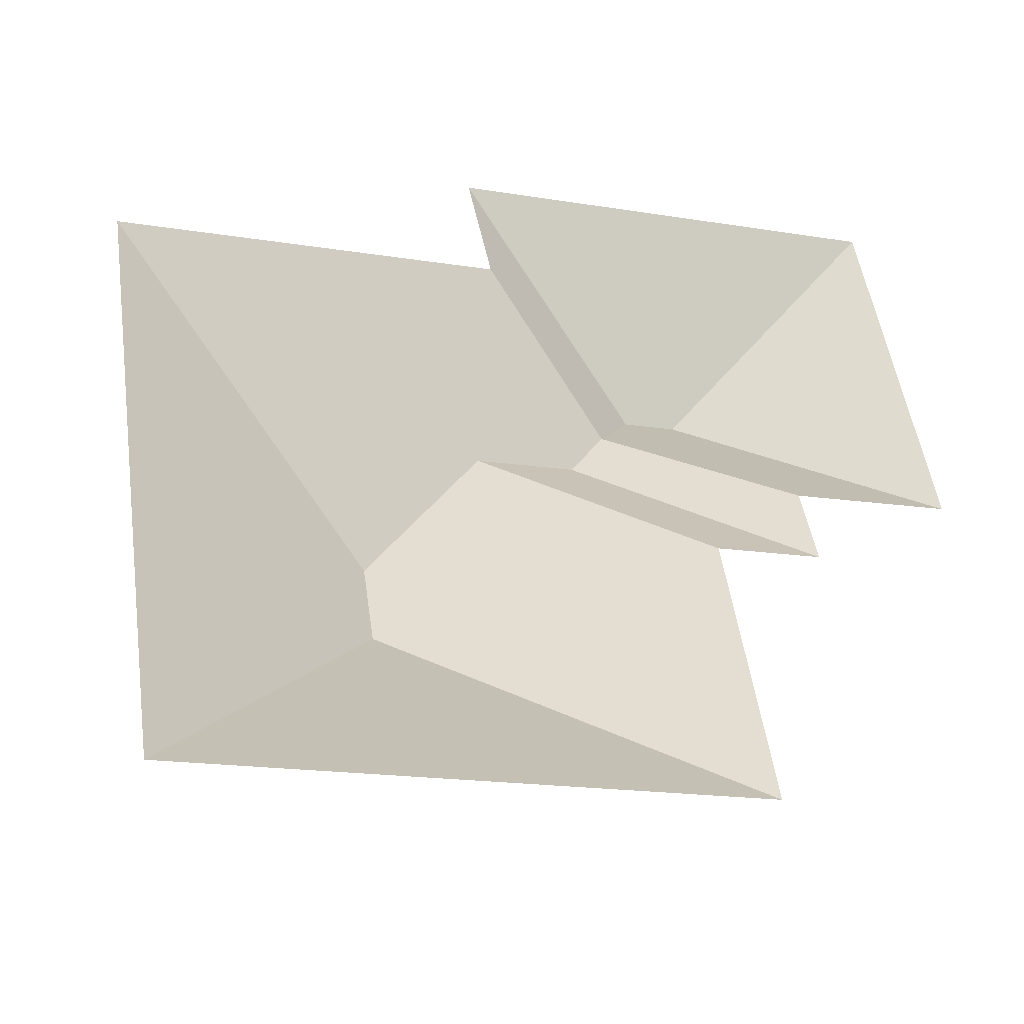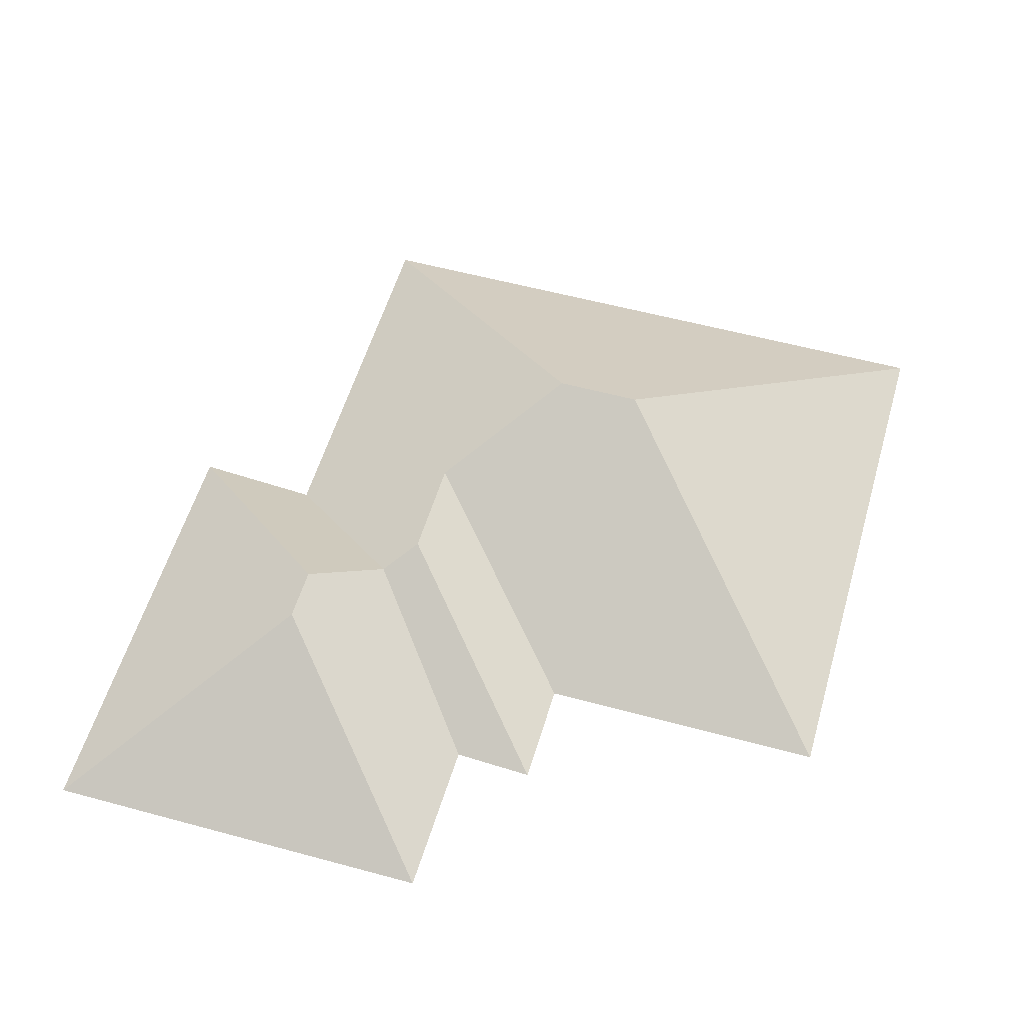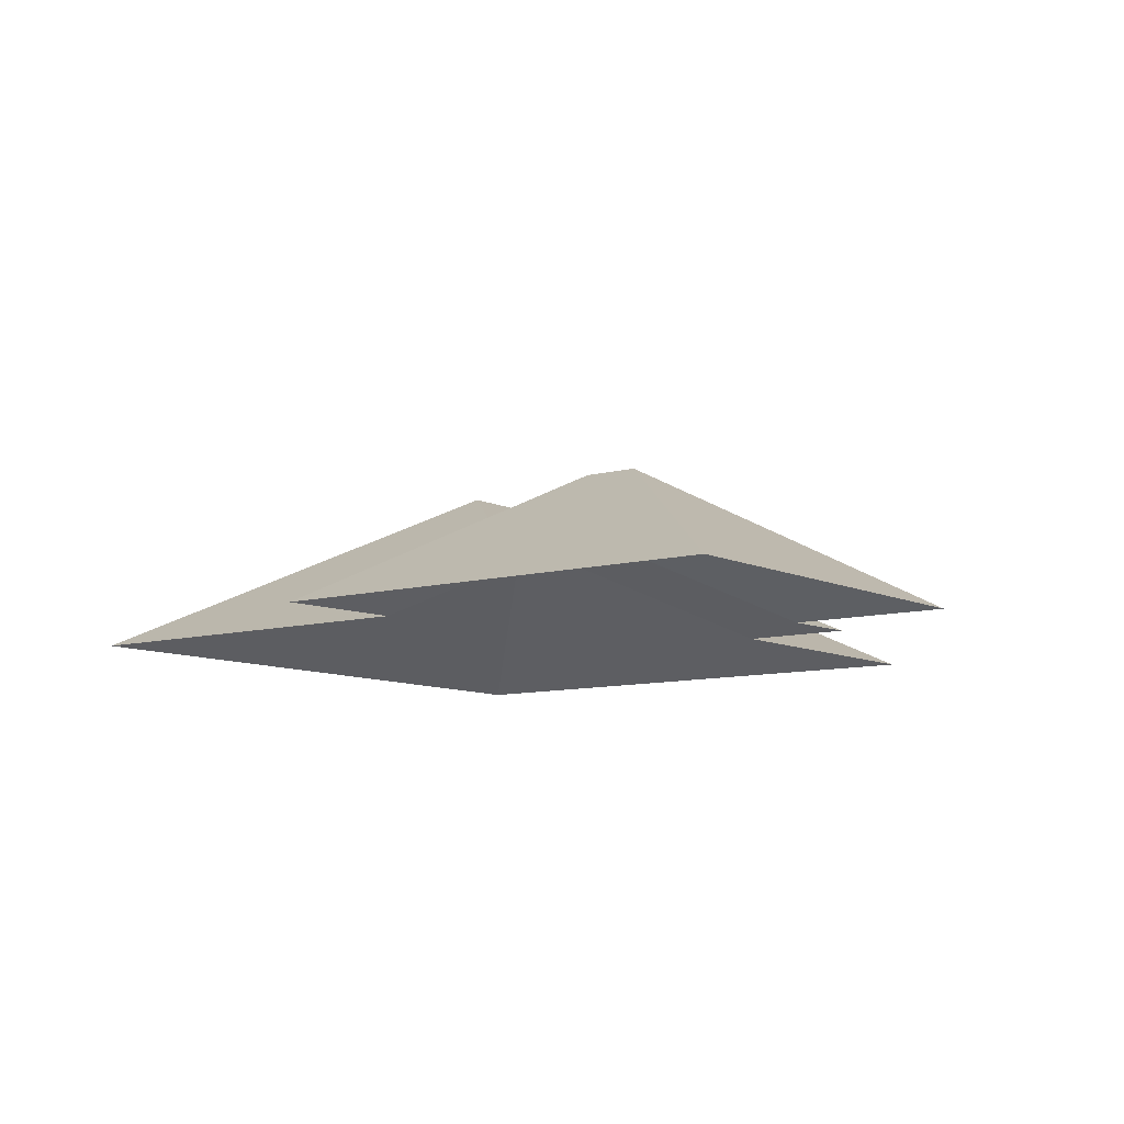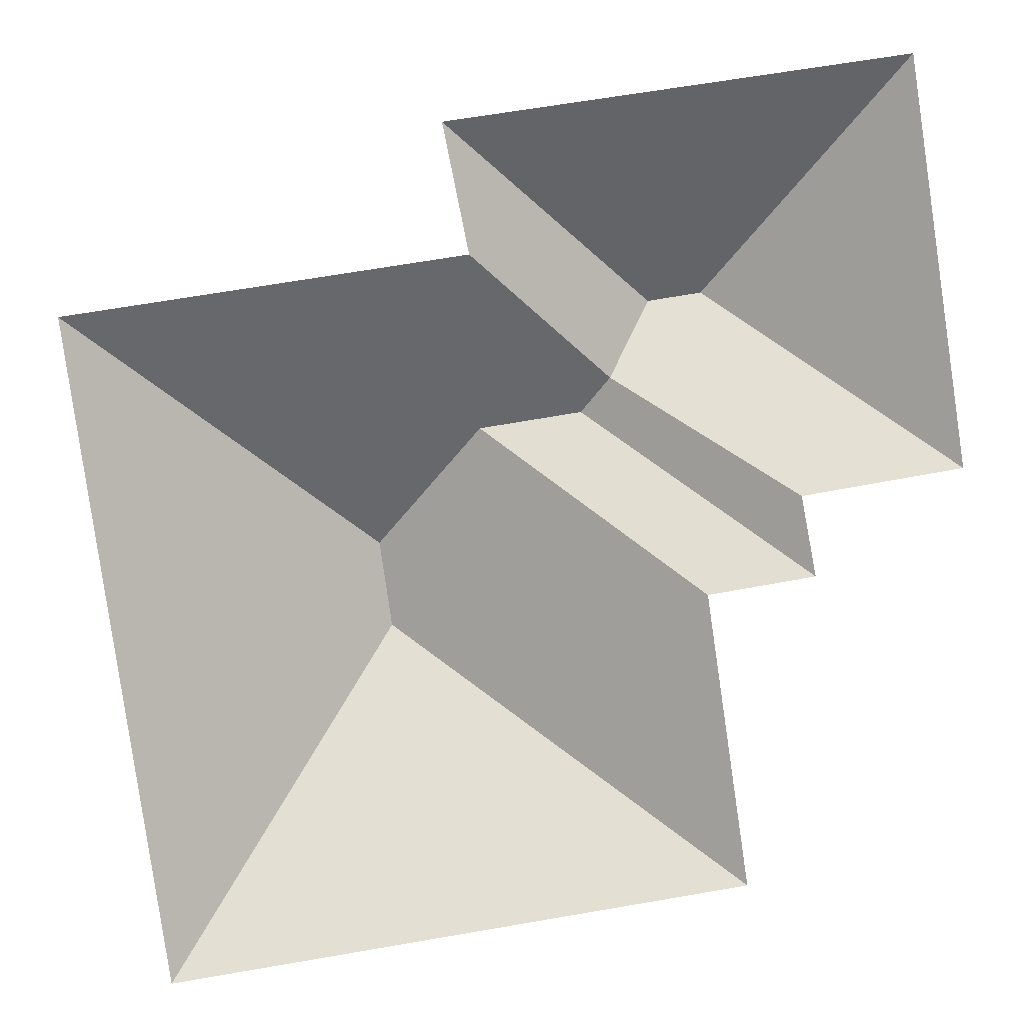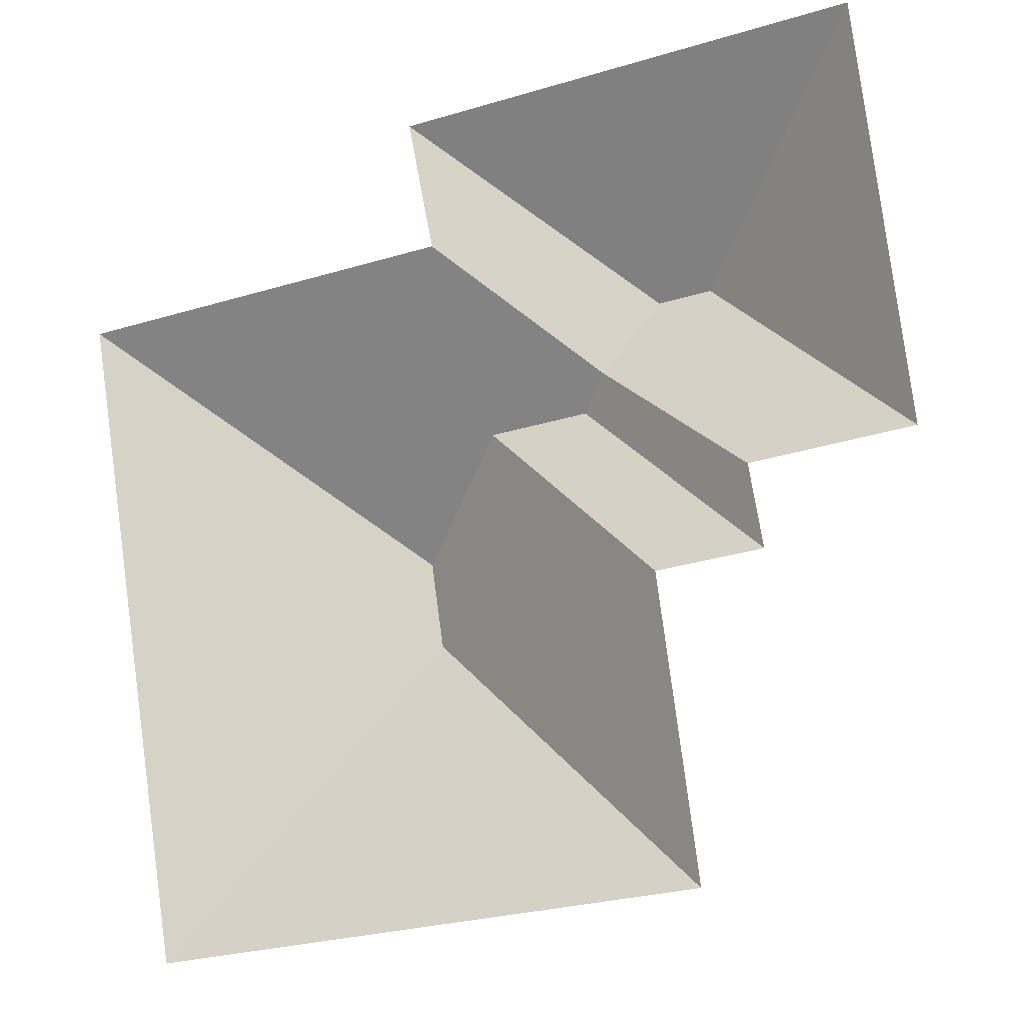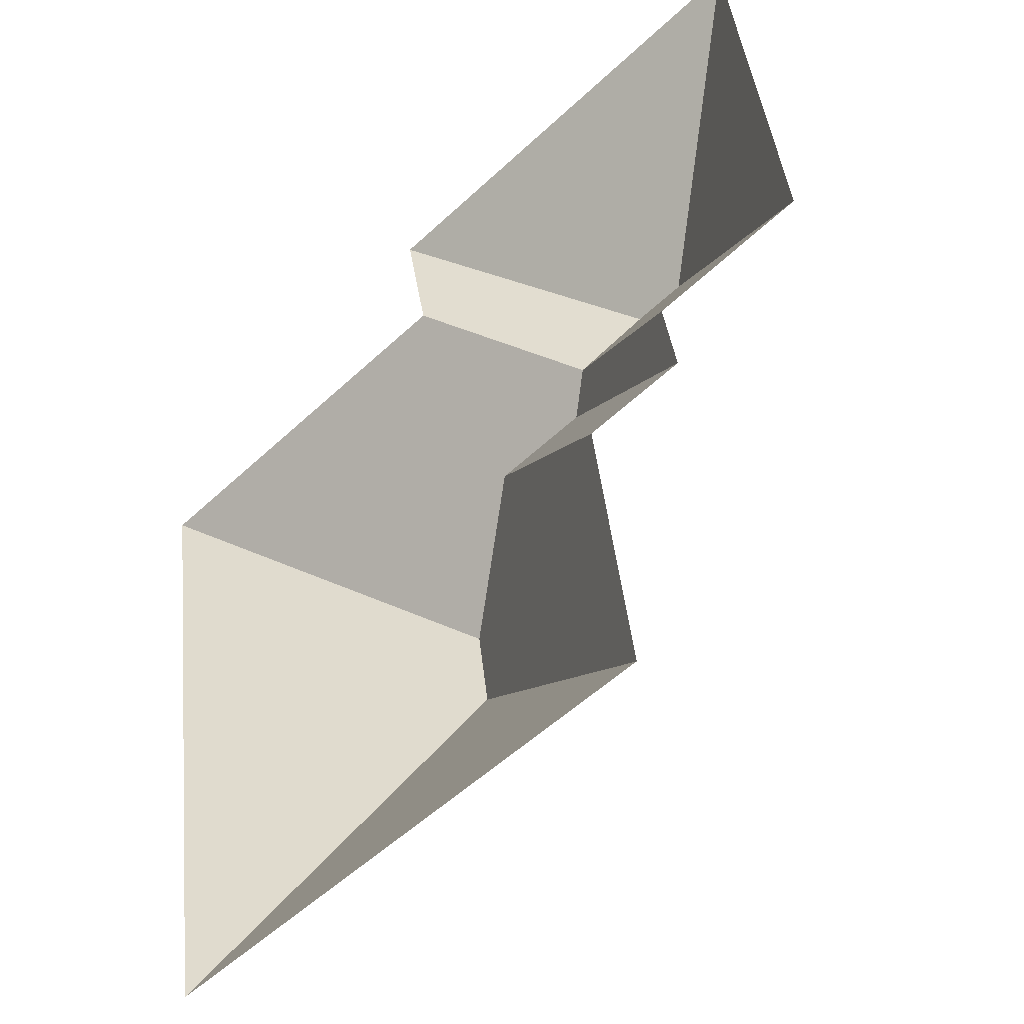
<metadata>
{"format":"obj","ext":"obj","renderer":"f3d","projection":"perspective","resolution":1024,"background":"white","views":[{"elev":-43.2,"azim":-17.1,"up":"+Z"},{"elev":55.5,"azim":97.7,"up":"+Y"},{"elev":-9.0,"azim":28.9,"up":"+Y"},{"elev":7.1,"azim":-5.6,"up":"+Z"},{"elev":-6.8,"azim":23.9,"up":"+Z"},{"elev":-42.2,"azim":44.1,"up":"+Z"}]}
</metadata>
<code>
o CG10_500_036062_0004_roof
v 353.7 75 -18.45
v 377.8 75 -184.1
v 311.4 75 -194.8
v 317.6 75 -227.7
v 278.5 127.9 -114.6
v 291 75 -355.7
v 273.4 75 -234.7
v 256.2 128 -118
v 238 110.7 -148.9
v 226.8 118.4 -163.7
v 166.3 75 -45.93
v 184.7 118.5 -170.1
v 176.9 75 -97.51
v 149 145 -256.7
v 143.9 145 -221.1
v 16.69 75 -121.4
v 55.84 75 -390
v 353.7 0 -18.45
v 377.8 0 -184.1
v 311.4 0 -194.8
v 317.6 0 -227.7
v 273.4 0 -234.7
v 291 0 -355.7
v 55.84 0 -390
v 16.69 0 -121.4
v 176.9 0 -97.51
v 166.3 0 -45.93
f 16 15 14 17
f 14 6 17
f 14 15 12 7 6
f 12 10 4 7
f 10 9 3 4
f 9 8 5 2 3
f 13 9 8 11
f 5 1 11 8
f 5 2 1
f 16 15 12 10 9 13

</code>
